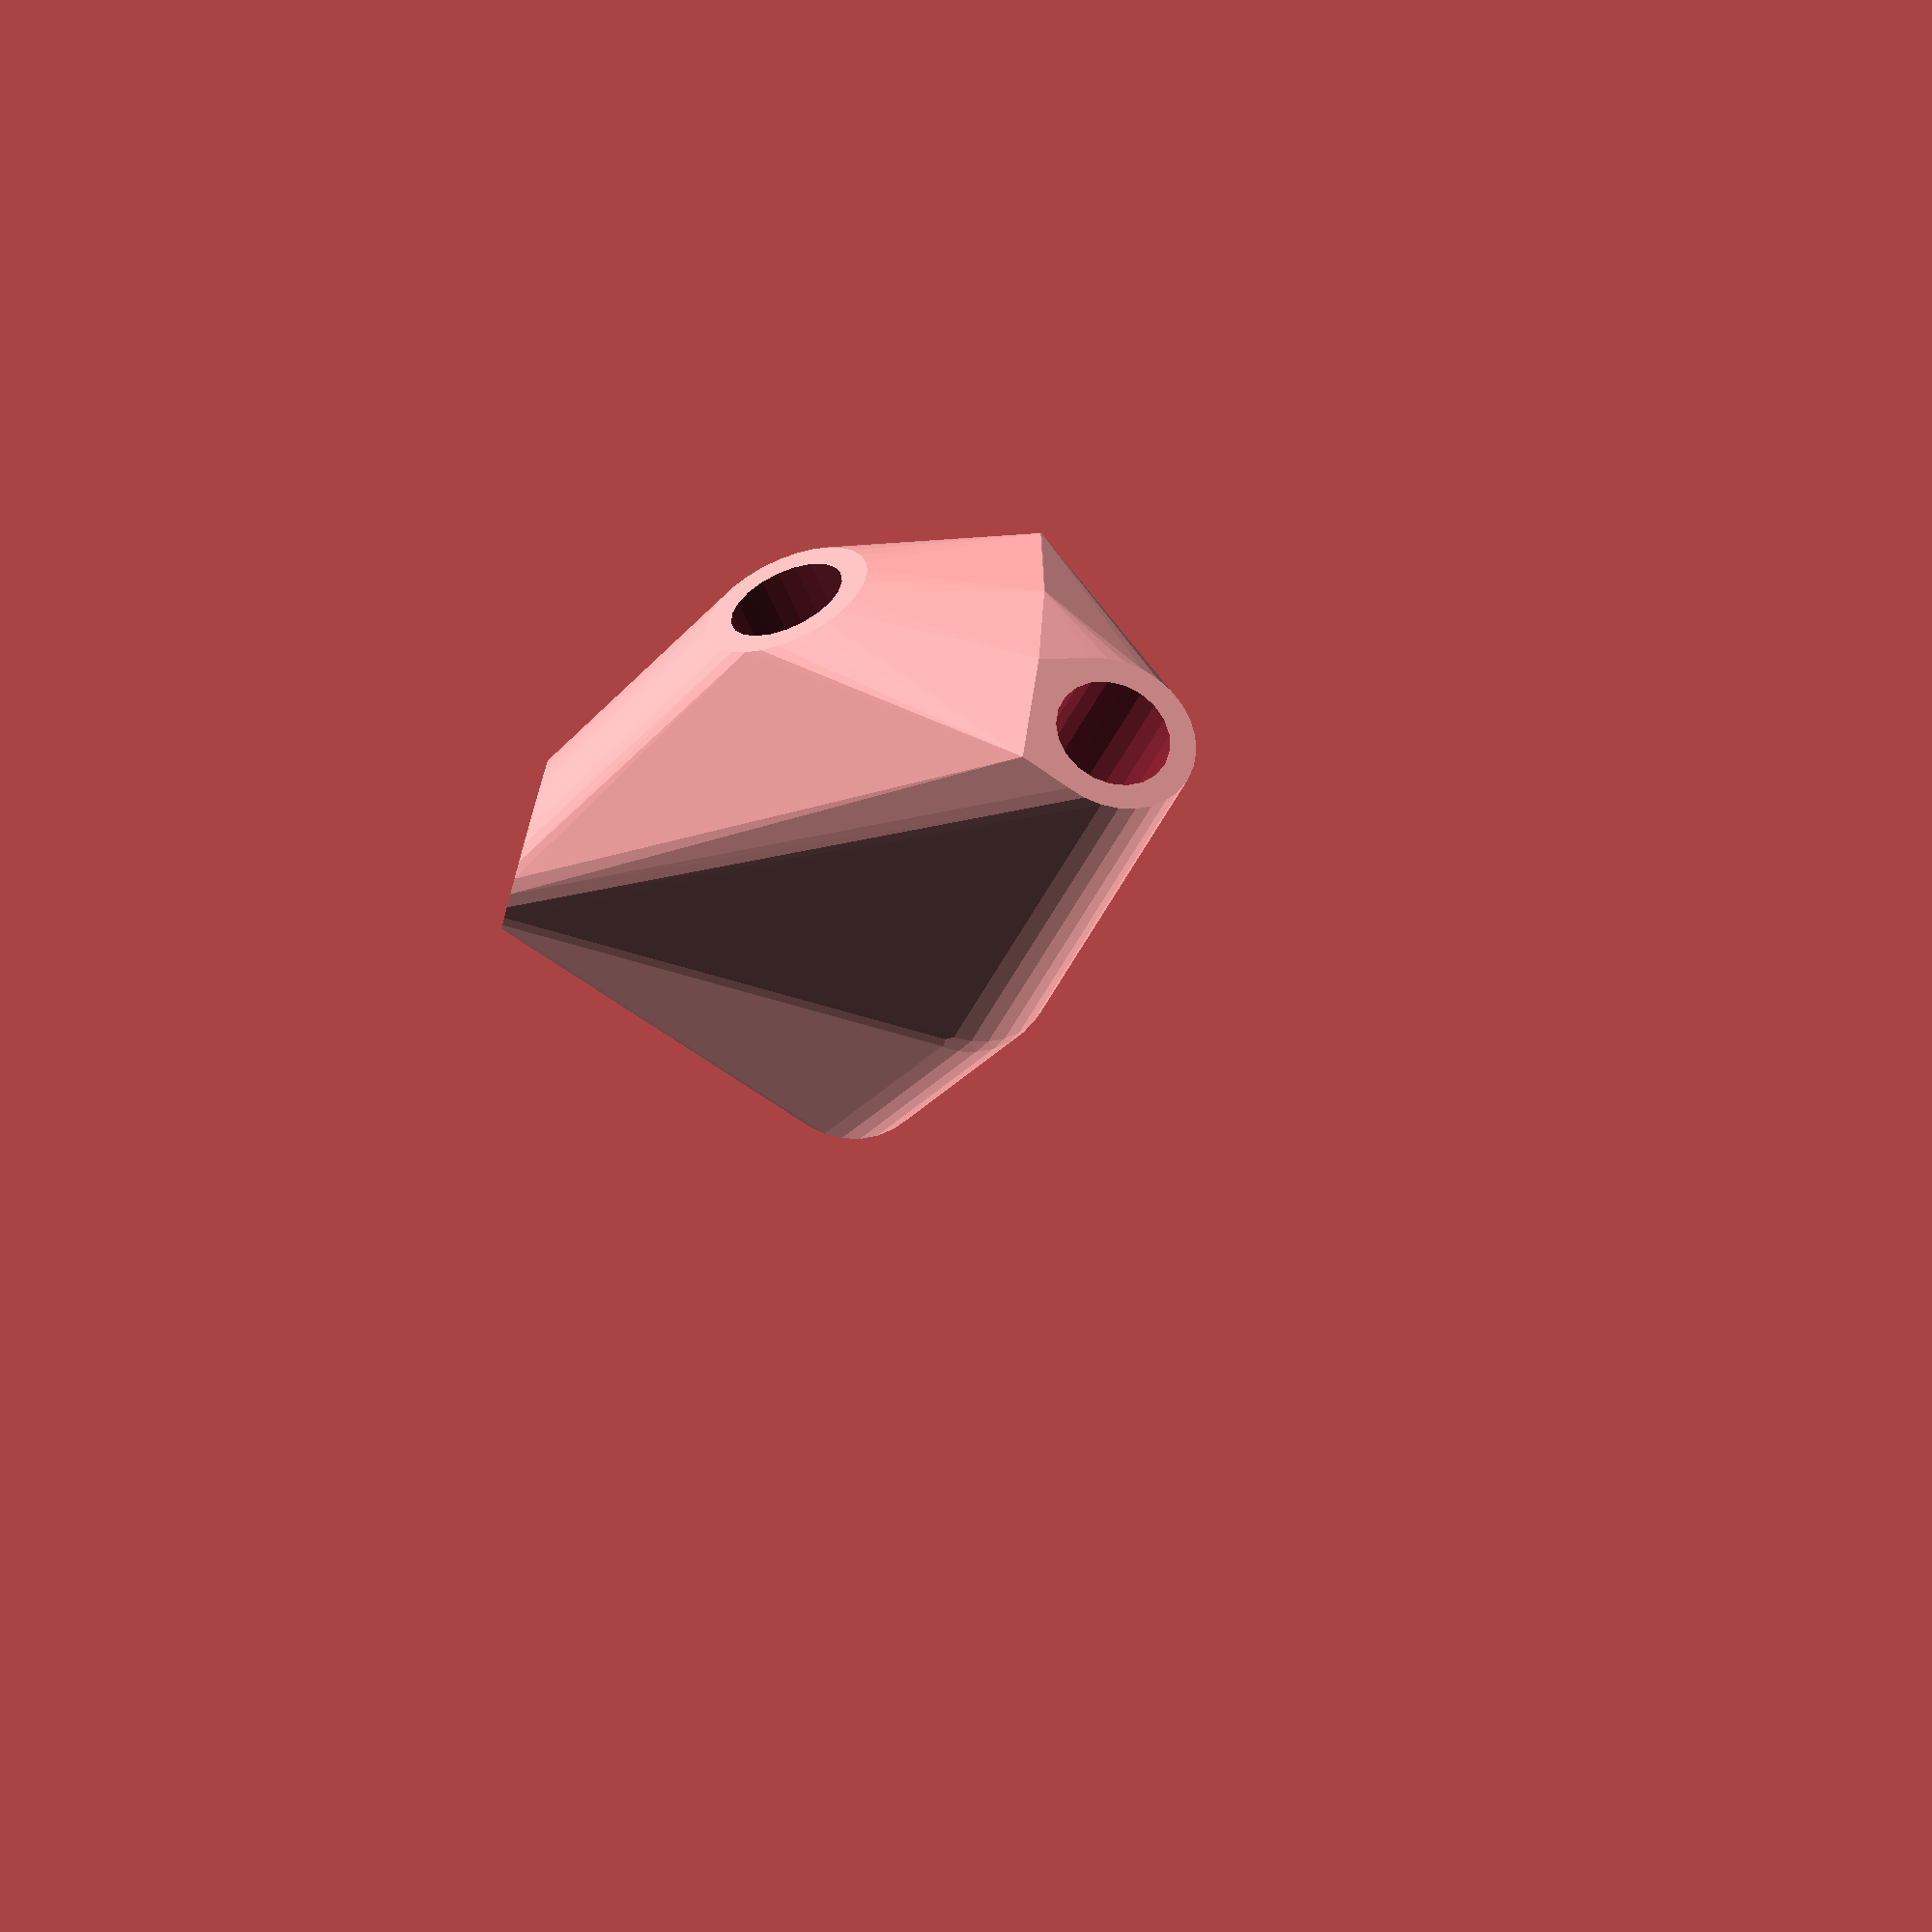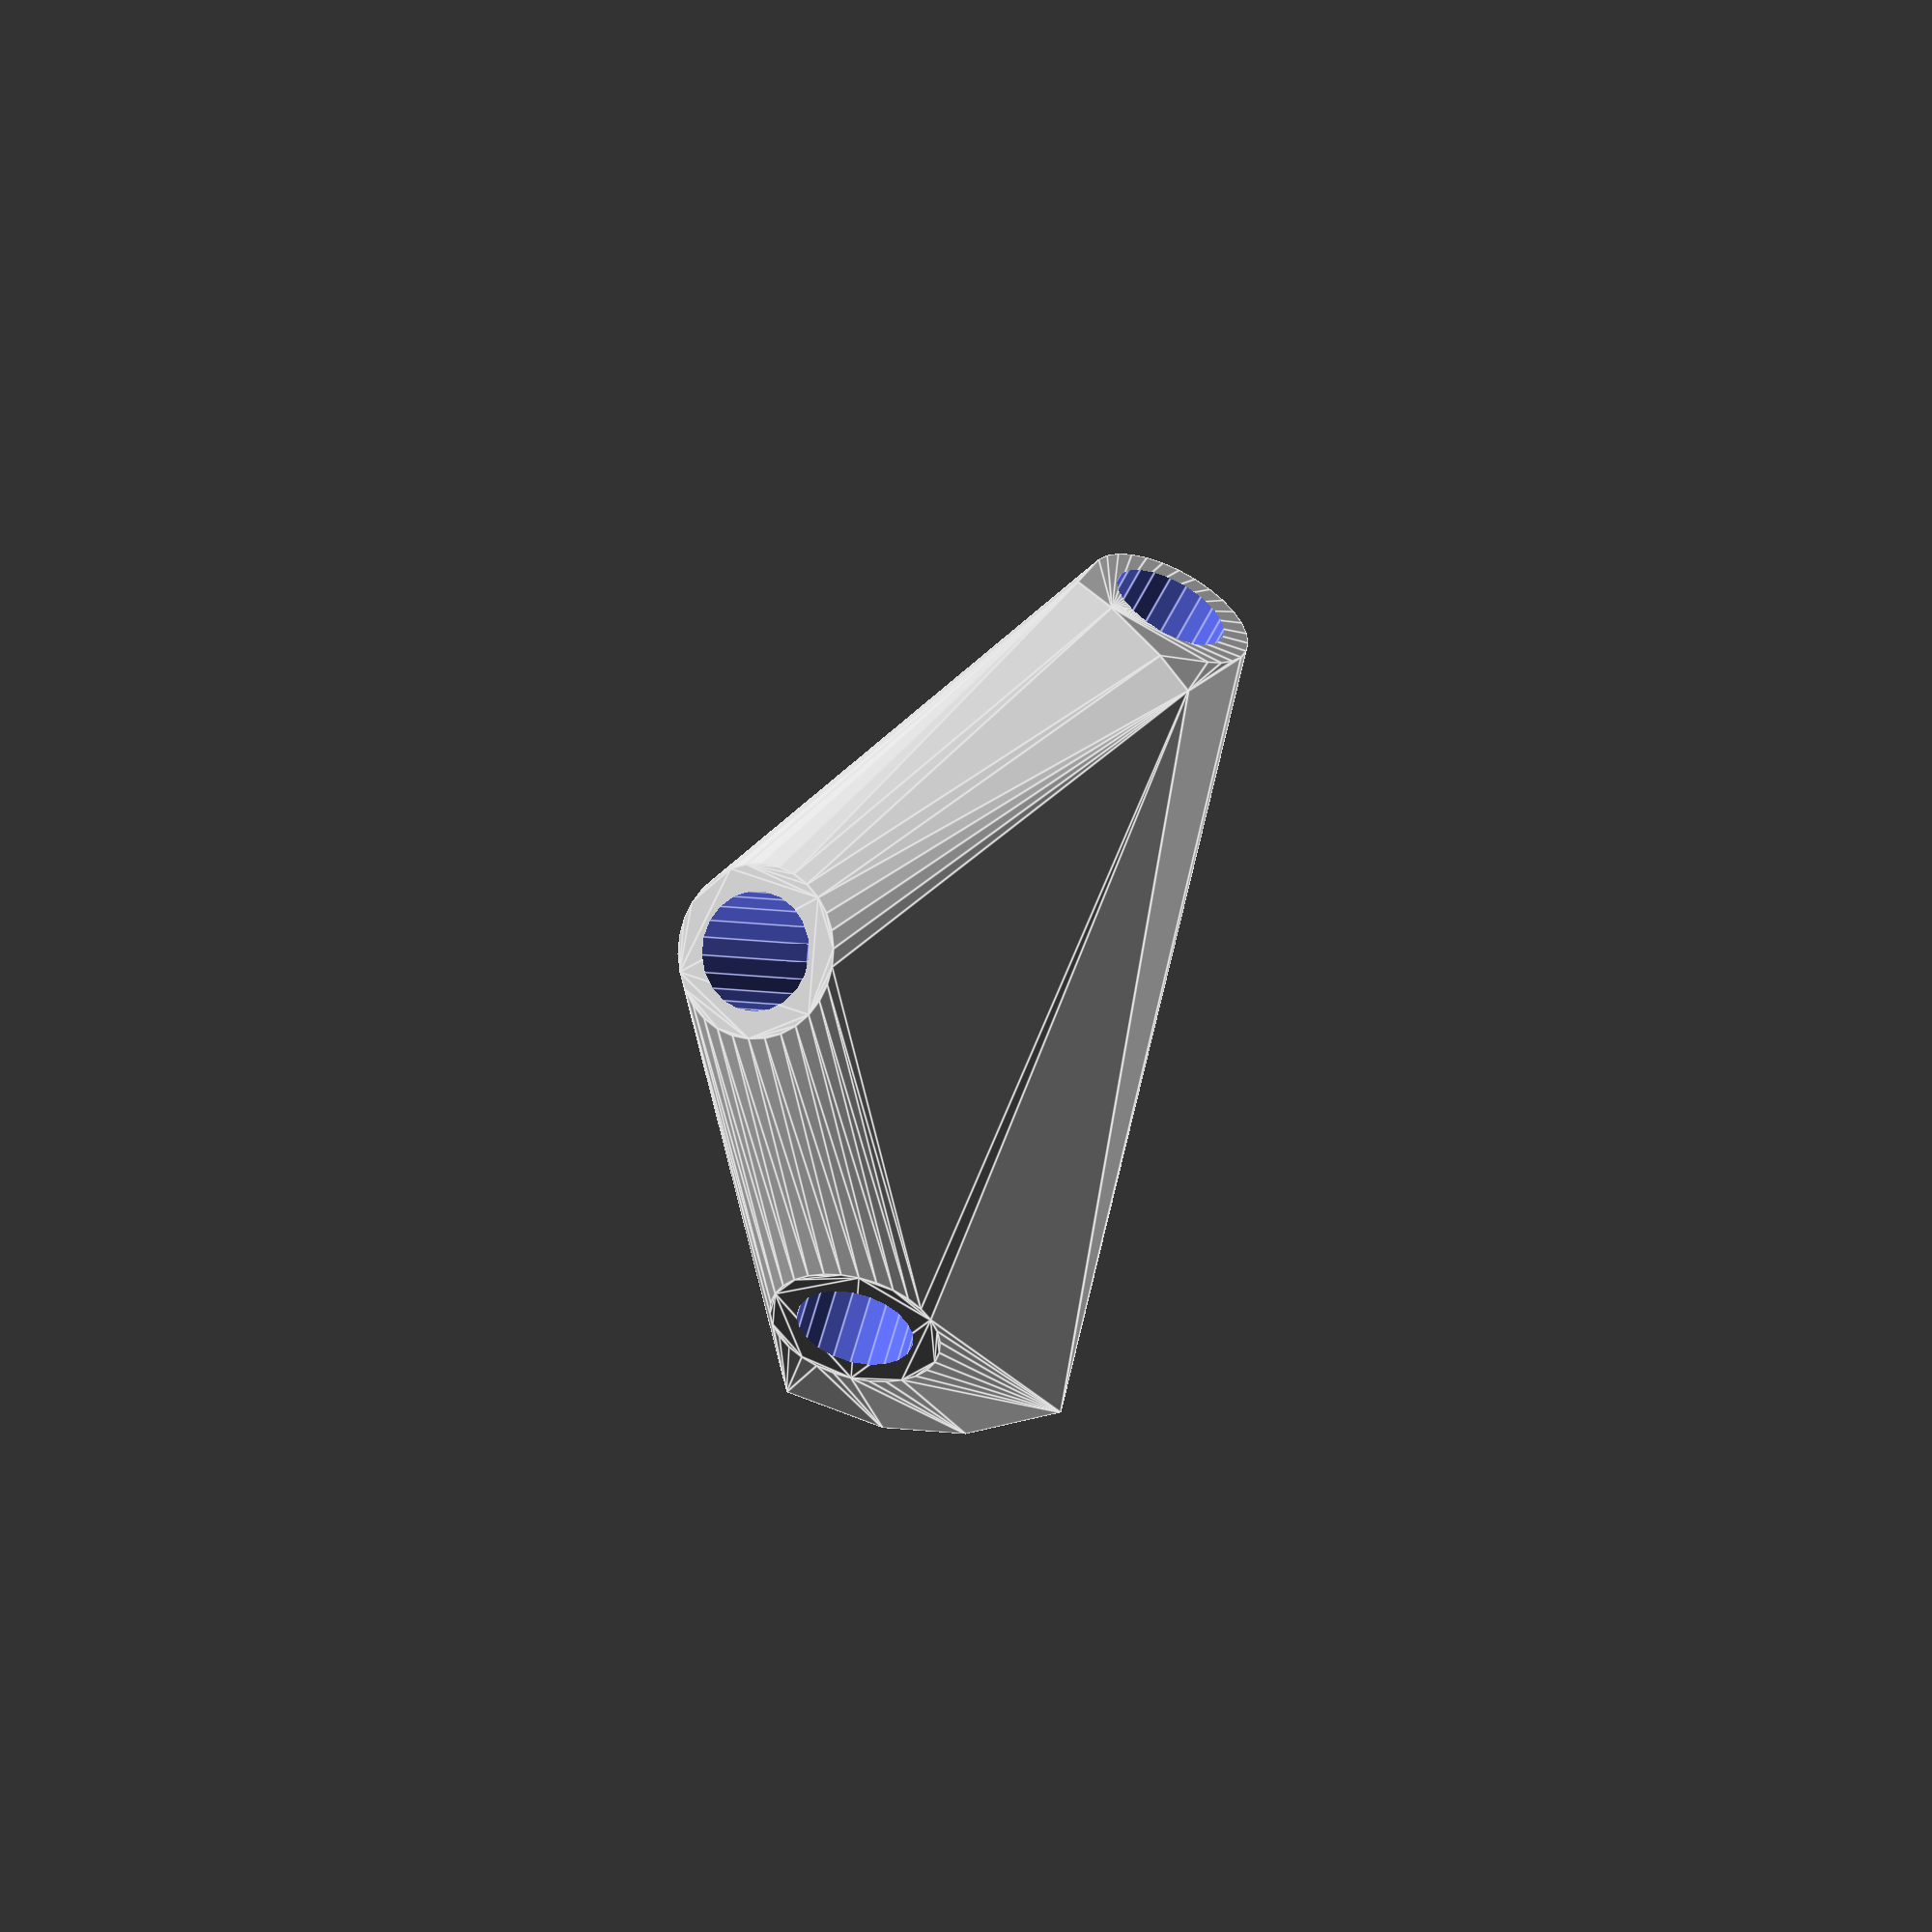
<openscad>


rotate(a = 110.6654781829, v = [0.0000000000, -0.0000000000, -0.0000000000]) {
	union() {
		difference() {
			intersection() {
				hull() {
					rotate(a = -0.0000000000, v = [-0.1206323900, -0.4769043344, 0.0000000000]) {
						rotate(a = -90.0000000000, v = [0.6712971803, -0.7411882998, 0.0000000000]) {
							cylinder(h = 50, r = 9.6000000000);
						}
					}
					rotate(a = -0.0000000000, v = [-0.1206323900, -0.4769043344, 0.0000000000]) {
						rotate(a = -90.0000000000, v = [-0.8896774161, 0.4565896356, 0.0000000000]) {
							cylinder(h = 50, r = 9.6000000000);
						}
					}
					rotate(a = -0.0000000000, v = [-0.1206323900, -0.4769043344, 0.0000000000]) {
						rotate(a = -133.4303559138, v = [0.1813528847, -0.7032018797, 0.0000000000]) {
							cylinder(h = 50, r = 9.6000000000);
						}
					}
					rotate(a = -0.0000000000, v = [-0.1206323900, -0.4769043344, 0.0000000000]) {
						rotate(a = -167.9994481359, v = [-0.1937545976, 0.0754343741, 0.0000000000]) {
							cylinder(h = 50, r = 9.6000000000);
						}
					}
					rotate(a = 42.1672609086, v = [0, 0, 1]) {
						translate(v = [0, -6.6000000000, -9.6000000000]) {
							cube(size = [50, 13.2000000000, 0.1000000000]);
						}
					}
					rotate(a = -117.1672609086, v = [0, 0, 1]) {
						translate(v = [0, -6.6000000000, -9.6000000000]) {
							cube(size = [50, 13.2000000000, 0.1000000000]);
						}
					}
					rotate(a = 14.4612361980, v = [0, 0, 1]) {
						translate(v = [0, -6.6000000000, -9.6000000000]) {
							cube(size = [50, 13.2000000000, 0.1000000000]);
						}
					}
					rotate(a = -111.2724293439, v = [0, 0, 1]) {
						translate(v = [0, -6.6000000000, -9.6000000000]) {
							cube(size = [50, 13.2000000000, 0.1000000000]);
						}
					}
				}
				sphere(r = 60);
			}
			union() {
				rotate(a = -0.0000000000, v = [-0.1206323900, -0.4769043344, 0.0000000000]) {
					rotate(a = -90.0000000000, v = [0.6712971803, -0.7411882998, 0.0000000000]) {
						translate(v = [0, 0, 25]) {
							cylinder(h = 100, r = 6.6000000000);
						}
					}
				}
				rotate(a = -0.0000000000, v = [-0.1206323900, -0.4769043344, 0.0000000000]) {
					rotate(a = -90.0000000000, v = [-0.8896774161, 0.4565896356, 0.0000000000]) {
						translate(v = [0, 0, 25]) {
							cylinder(h = 100, r = 6.6000000000);
						}
					}
				}
				rotate(a = -0.0000000000, v = [-0.1206323900, -0.4769043344, 0.0000000000]) {
					rotate(a = -133.4303559138, v = [0.1813528847, -0.7032018797, 0.0000000000]) {
						translate(v = [0, 0, 25]) {
							cylinder(h = 100, r = 6.6000000000);
						}
					}
				}
				rotate(a = -0.0000000000, v = [-0.1206323900, -0.4769043344, 0.0000000000]) {
					rotate(a = -167.9994481359, v = [-0.1937545976, 0.0754343741, 0.0000000000]) {
						translate(v = [0, 0, 25]) {
							cylinder(h = 100, r = 6.6000000000);
						}
					}
				}
			}
		}
		rotate(a = 42.1672609086, v = [0, 0, 1]) {
			translate(v = [0, -6.6000000000, -9.6000000000]) {
				cube(size = [50, 13.2000000000, 0.1000000000]);
			}
		}
		rotate(a = -117.1672609086, v = [0, 0, 1]) {
			translate(v = [0, -6.6000000000, -9.6000000000]) {
				cube(size = [50, 13.2000000000, 0.1000000000]);
			}
		}
		rotate(a = 14.4612361980, v = [0, 0, 1]) {
			translate(v = [0, -6.6000000000, -9.6000000000]) {
				cube(size = [50, 13.2000000000, 0.1000000000]);
			}
		}
		rotate(a = -111.2724293439, v = [0, 0, 1]) {
			translate(v = [0, -6.6000000000, -9.6000000000]) {
				cube(size = [50, 13.2000000000, 0.1000000000]);
			}
		}
	}
}
</openscad>
<views>
elev=236.5 azim=19.5 roll=290.4 proj=o view=solid
elev=171.6 azim=299.7 roll=324.6 proj=o view=edges
</views>
